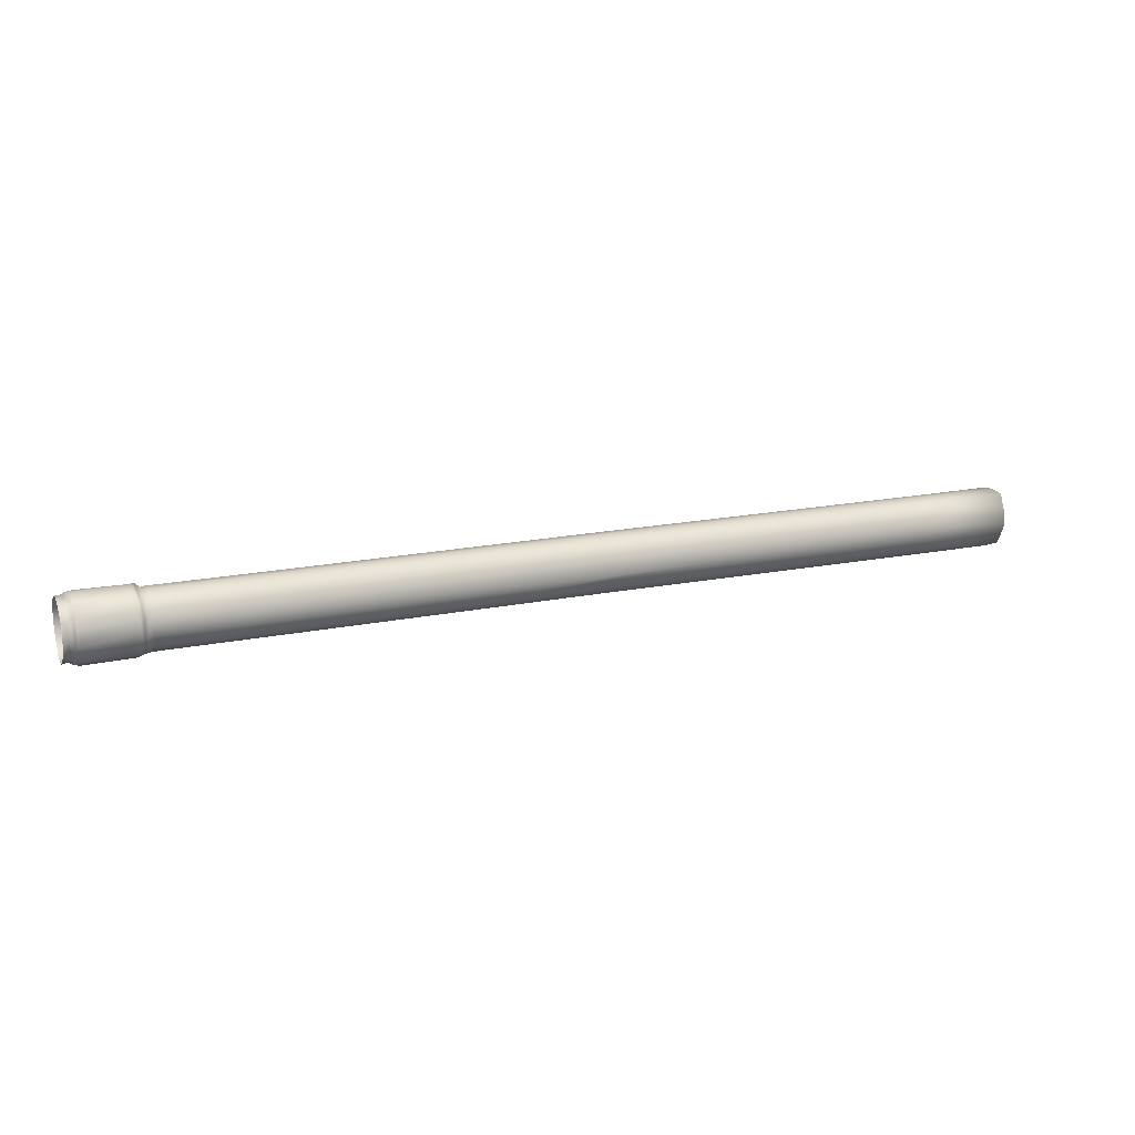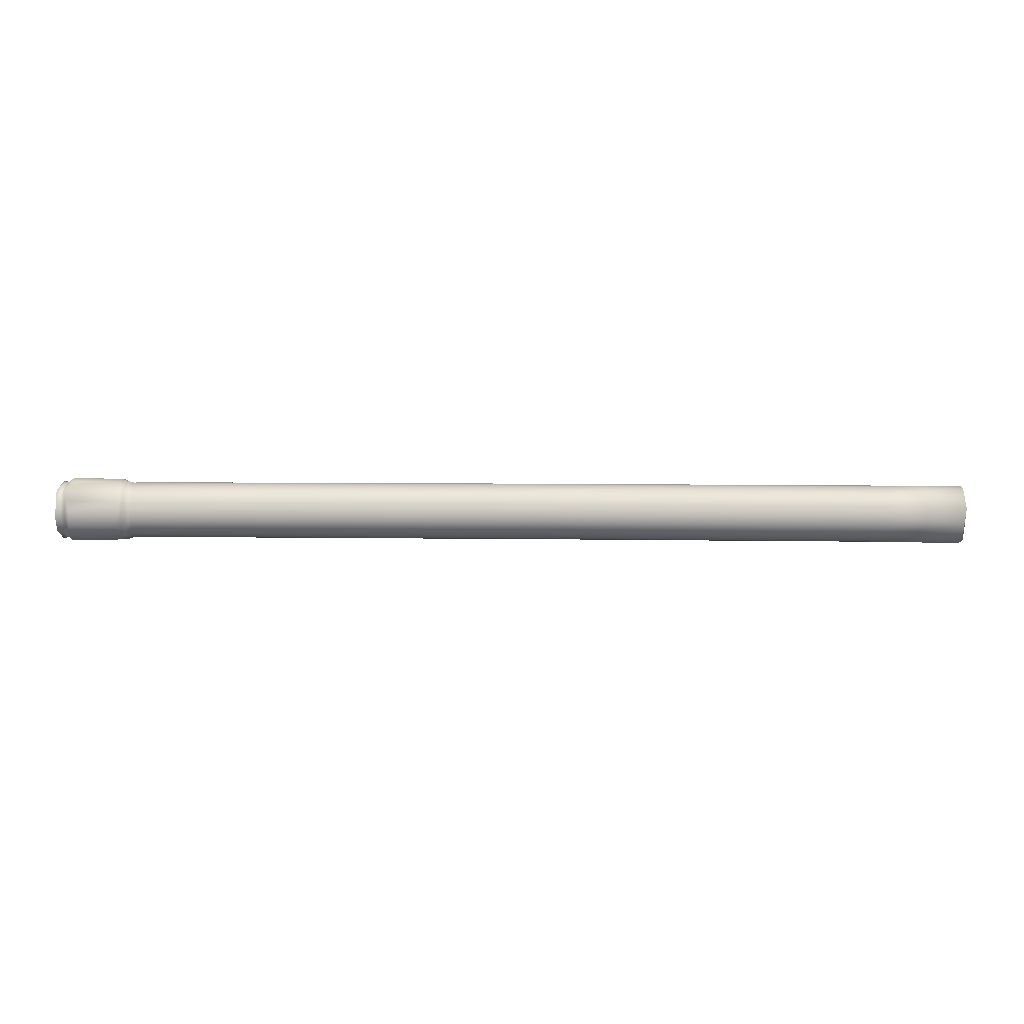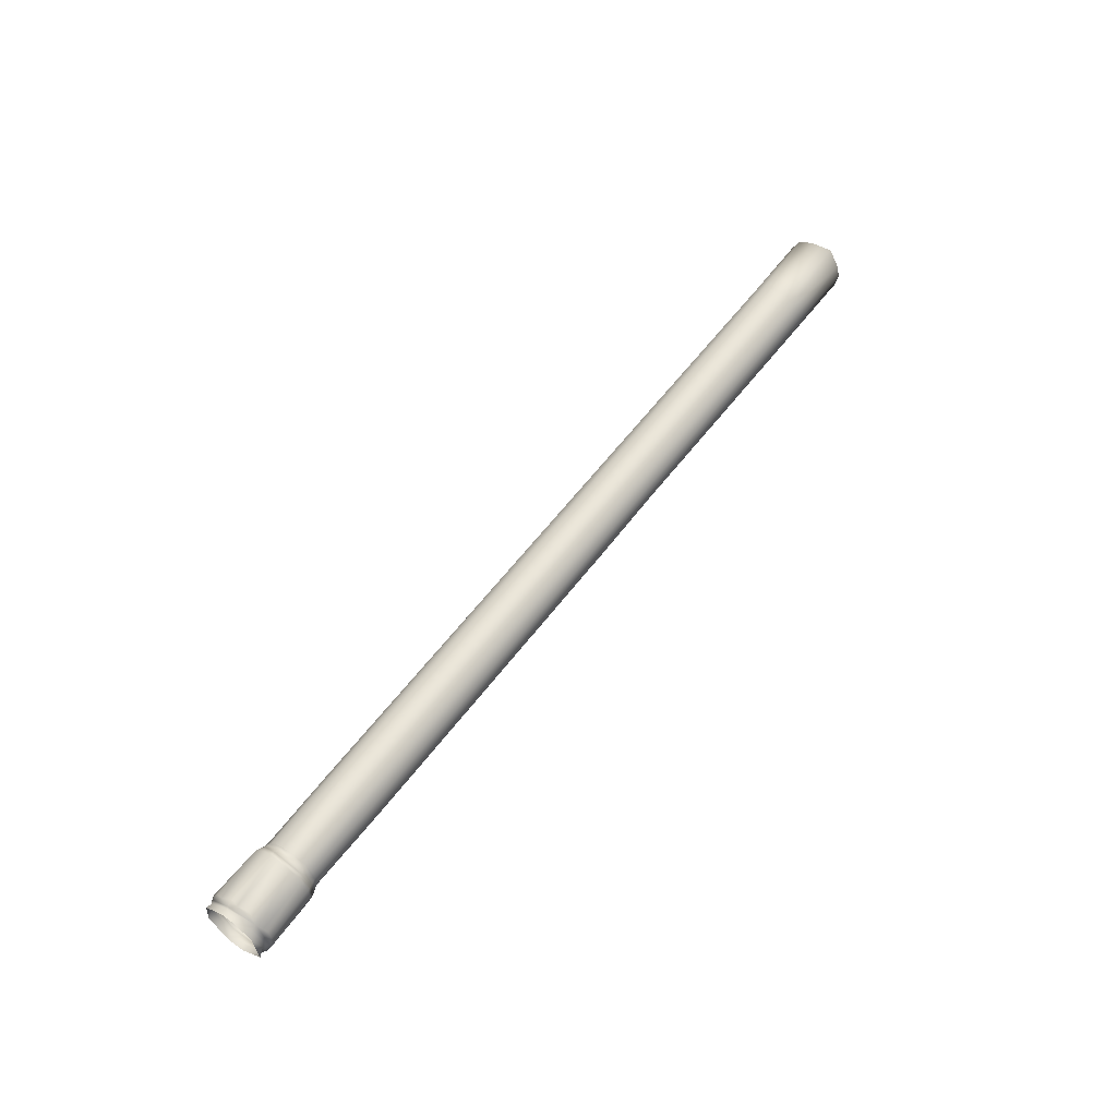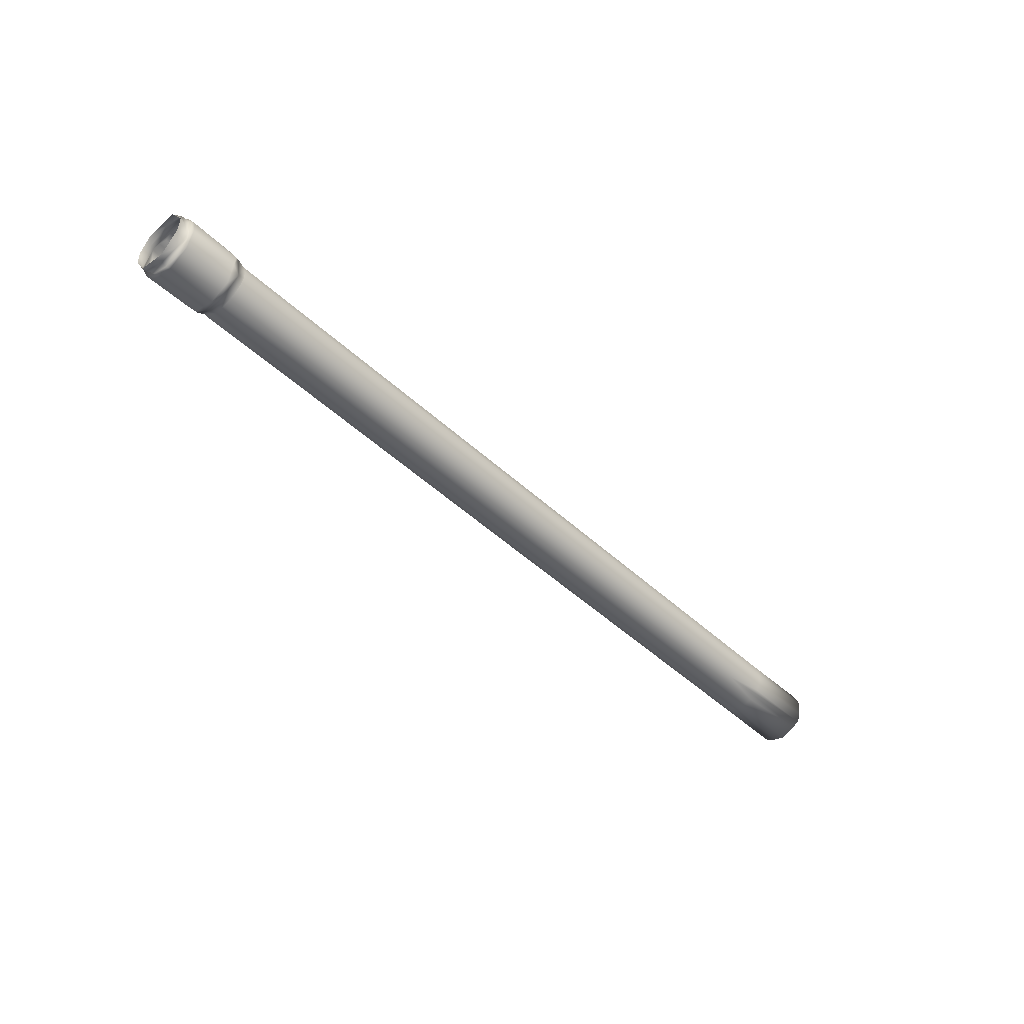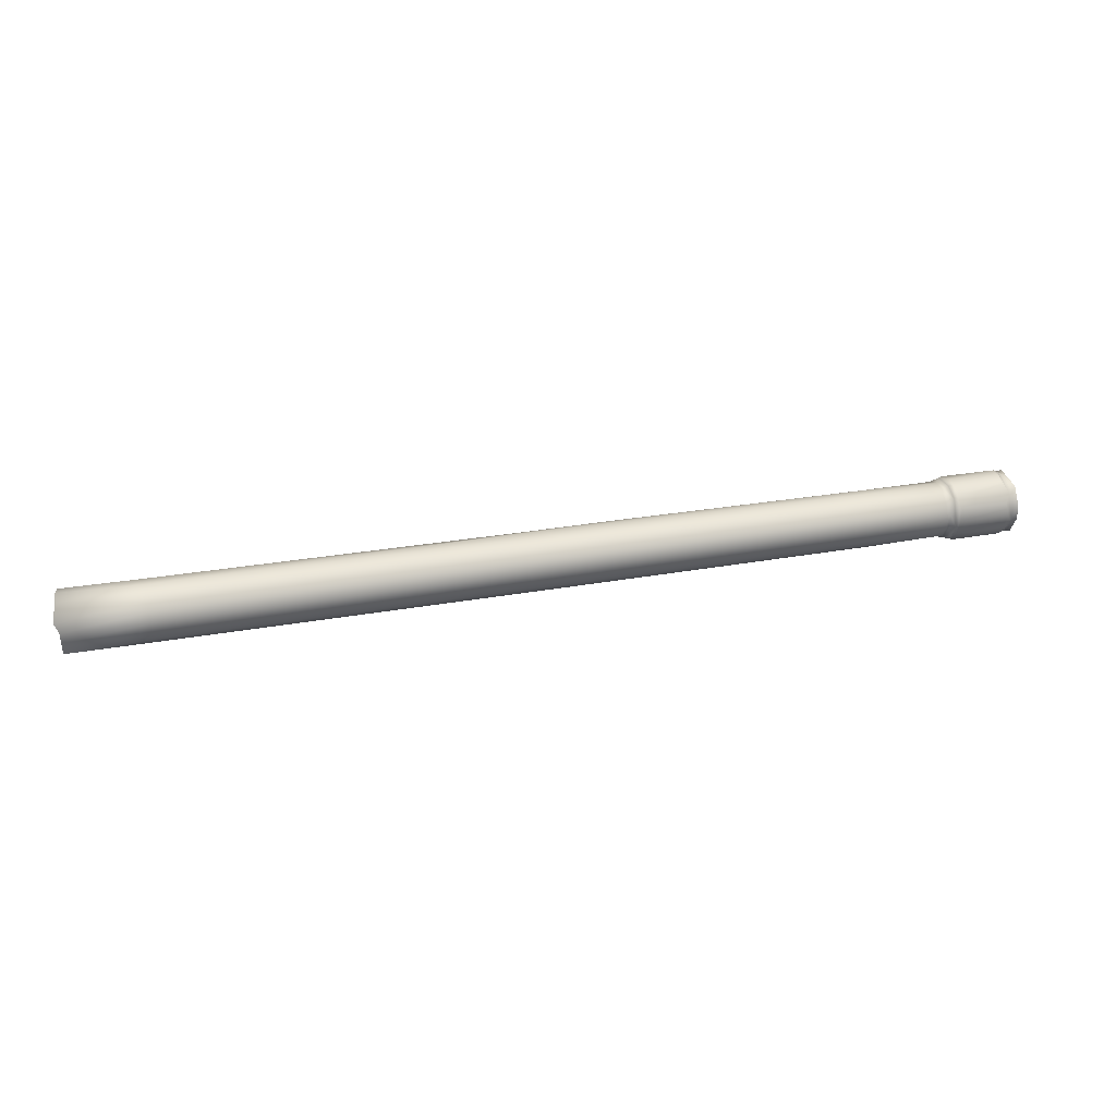
<metadata>
{"format":"obj","ext":"obj","renderer":"f3d","projection":"perspective","resolution":1024,"background":"white","views":[{"elev":17.7,"azim":158.0,"up":"+Z"},{"elev":26.9,"azim":-179.3,"up":"+Y"},{"elev":56.2,"azim":125.9,"up":"+Z"},{"elev":-45.4,"azim":132.8,"up":"+Y"},{"elev":27.7,"azim":-15.5,"up":"+Y"}]}
</metadata>
<code>
g SM_MetalPipePack_LOD3
v 0 -0.004882 0.02796
v 7.5e-05 -0.006335 0.03419
v -6e-06 -0.013 0.02468
v 0.000545 -0.02194 0.02631
v 0 -0.02056 0.01681
v 0.08377 -0.006255 0.03395
v 0 -0.02435 0.005483
v 0.08358 -0.01679 0.02966
v 0.4601 -0.006187 0.03438
v 0.4601 -0.01581 0.03001
v 0.4601 -0.02513 0.02064
v 0.08357 -0.02546 0.0204
v 0.08376 -0.02954 0.0104
v 0.4601 -0.02966 0.007551
v 0.002454 -0.02902 0.01391
v 0 -0.03059 0.00322
v -0 -0.02186 -0.008271
v 0.08371 -0.03032 0.000361
v 0.4601 -0.02814 -0.006922
v 0 -0.01879 -0.02159
v -0 -0.0126 -0.01842
v 0.003358 -0.02545 -0.01567
v -1.2e-05 -0.000741 -0.02231
v 0.08381 -0.027 -0.01073
v 0.1308 -0.02318 -0.01642
v 0.4601 -0.0197 -0.01925
v 0.08382 -0.01846 -0.02139
v 0.002134 -0.01037 -0.02671
v 0.0837 -0.009682 -0.02661
v 0.4601 -0.008819 -0.02599
v 0.00305 0.004721 -0.02902
v 0.08403 0.00064 -0.02792
v 0.4601 0.003727 -0.02722
v 0.08369 0.01227 -0.02602
v 0.4601 0.01549 -0.02352
v 0 0.02056 -0.02159
v -0 0.009489 -0.02095
v -0 0.01881 -0.01481
v -0 0.02482 -0.005338
v 0.08365 0.02252 -0.01933
v 0.4601 0.02549 -0.0152
v 0 0.03235 0.003225
v -0 0.02602 0.006216
v 0.002587 0.02973 -0.01048
v -0 0.02214 0.0168
v 0.08349 0.0305 -0.007569
v 0.3448 0.0318 0.000816
v 0.4601 0.03079 -0.004091
v 0.4601 0.0317 -0.000995
v 0.4601 0.03122 0.01022
v 0.08319 0.03197 0.00754
v 0.08374 0.02884 0.01752
v 0.4601 0.02913 0.01707
v 0.4601 0.02319 0.02643
v 0.000267 0.02934 0.01756
v 0.08317 0.02299 0.02587
v -0.004603 0.01493 0.03169
v -0.000395 0.00872 0.02791
v 0.08356 0.01459 0.03202
v 0.4601 0.01485 0.03247
v 0.4601 0.005725 0.03543
v -0.000215 0.00524 0.0349
v 0 -0.004882 0.02796
v 7.5e-05 -0.006335 0.03419
v 0.08344 0.003791 0.0351
v 0.4601 -0.006187 0.03438
v 0.08377 -0.006255 0.03395
v 0.9183 -0.005898 0.03393
v 0.8364 -0.005965 0.03385
v 0.9176 0.006385 0.03475
v 0.4601 -0.006187 0.03438
v 0.4601 0.005725 0.03543
v 0.4601 0.01485 0.03247
v 0.8364 0.01457 0.03197
v 0.9172 0.02017 0.02801
v 0.7758 0.02267 0.02632
v 0.4601 0.02319 0.02643
v 0.9172 0.02684 0.02049
v 0.4601 0.02913 0.01707
v 0.8359 0.02851 0.01706
v 0.9181 0.03009 0.01181
v 0.8344 0.03138 0.007501
v 0.4601 0.03122 0.01022
v 0.9175 0.03048 0.000349
v 0.4601 0.0317 -0.000995
v 0.8275 0.03029 -0.004294
v 0.9177 0.0252 -0.01476
v 0.5565 0.02815 -0.01085
v 0.4601 0.03079 -0.004091
v 0.4601 0.02549 -0.0152
v 0.8425 0.02347 -0.01761
v 0.9179 0.01158 -0.02534
v 0.4601 0.01549 -0.02352
v 0.9176 0.002514 -0.02769
v 0.4601 0.003727 -0.02722
v 0.9173 -0.005845 -0.02709
v 0.4601 -0.008819 -0.02599
v 0.9178 -0.01464 -0.02389
v 0.4601 -0.0197 -0.01925
v 0.9178 -0.02369 -0.01488
v 0.4601 -0.02814 -0.006922
v 0.8292 -0.02805 -0.006857
v 0.9174 -0.02886 -0.001874
v 0.8297 -0.02974 0.005834
v 0.4601 -0.02966 0.007551
v 0.9177 -0.02769 0.01184
v 0.8351 -0.02632 0.01713
v 0.4601 -0.02513 0.02064
v 0.9174 -0.01877 0.02755
v 0.8414 -0.01935 0.02658
v 0.4601 -0.01581 0.03001
v 0.7894 -0.01244 0.03138
v 0.9183 -0.005898 0.03393
v 0.4601 -0.006187 0.03438
v 0.8364 -0.005965 0.03385
v 0.993 -0.00627 0.03477
v 0.9999 0.008407 0.03438
v 0.9998 -0.006305 0.0344
v 0.9936 0.0226 0.02854
v 0.9999 0.02668 0.02234
v 0.9888 0.02304 0.03134
v 0.9915 -0.006862 0.03609
v 0.9946 0.03265 0.005566
v 0.9998 0.03116 -0.01028
v 0.9885 0.03474 0.002984
v 0.9946 0.02532 -0.01871
v 1 0.00729 -0.02818
v 0.9915 0.03164 -0.01084
v 0.9939 0.002965 -0.0281
v 1 -0.009795 -0.02692
v 0.9893 0.013 -0.028
v 0.9887 -0.01458 -0.02872
v 0.9916 -0.0222 -0.01866
v 0.9994 -0.03043 -0.007539
v 0.9933 -0.03086 -0.000222
v 0.9999 -0.02739 0.02206
v 0.9882 -0.03315 -6.9e-05
v 0.9946 -0.02504 0.02354
v 0.9998 -0.006305 0.0344
v 0.993 -0.00627 0.03477
v 0.9915 -0.006862 0.03609
v 0.9895 -0.03071 0.01516
v 0.9876 -0.01825 0.03252
v 0.984 -0.007023 0.03755
v 0.9847 -0.03485 -0.002882
v 0.9315 -0.01426 0.03433
v 0.9307 -0.006663 0.03701
v 0.9851 -0.02626 0.02546
v 0.9255 -0.02107 0.02849
v 0.927 -0.006668 0.03789
v 0.9221 -0.005748 0.03315
v 0.9312 -0.02695 0.02466
v 0.9852 -0.03302 0.01366
v 0.9314 -0.03339 -0.001357
v 0.9253 -0.02986 0.01183
v 0.9193 -0.02213 0.02269
v 0.9183 -0.005898 0.03393
v 0.9174 -0.01877 0.02755
v 0.9177 -0.02769 0.01184
v 0.9258 -0.03058 -0.006127
v 0.9174 -0.02886 -0.001874
v 0.9178 -0.02369 -0.01488
v 0.9318 -0.02327 -0.02245
v 0.9254 -0.01231 -0.02974
v 0.9178 -0.01464 -0.02389
v 0.9173 -0.005845 -0.02709
v 0.9176 0.002514 -0.02769
v 0.9179 0.01158 -0.02534
v 0.9849 -0.0224 -0.02501
v 0.9338 -0.004303 -0.03117
v 0.9854 -0.002924 -0.03205
v 0.9254 0.01867 -0.024
v 0.9177 0.0252 -0.01476
v 0.9317 0.009894 -0.02989
v 0.9843 0.0142 -0.029
v 0.9879 0.02478 -0.02157
v 0.9334 0.0216 -0.02349
v 0.9313 0.03046 -0.01369
v 0.926 0.0311 -0.01006
v 0.9175 0.03048 0.000349
v 0.9181 0.03009 0.01181
v 0.9874 0.03471 -0.004802
v 0.9315 0.03475 0.003213
v 0.9261 0.03195 0.01296
v 0.984 0.03596 0.00323
v 0.9172 0.02684 0.02049
v 0.9172 0.02017 0.02801
v 0.9316 0.03358 0.01433
v 0.9852 0.03567 0.01105
v 0.9265 0.02298 0.02846
v 0.9176 0.006385 0.03475
v 0.9867 0.02924 0.02514
v 0.9841 0.03237 0.01892
v 0.9314 0.02739 0.0258
v 0.9218 0.006903 0.03388
v 0.9183 -0.005898 0.03393
v 0.9221 -0.005748 0.03315
v 0.927 -0.006668 0.03789
v 0.9317 0.0157 0.03526
v 0.9313 0.000691 0.0381
v 0.9307 -0.006663 0.03701
v 0.984 0.0132 0.0368
v 0.9867 0.000948 0.0386
v 0.984 -0.007023 0.03755
f 3 2 1
f 2 3 4
f 5 4 3
f 4 6 2
f 7 4 5
f 6 4 8
f 8 9 6
f 9 8 10
f 11 10 8
f 8 12 11
f 8 4 12
f 13 11 12
f 11 13 14
f 15 12 4
f 12 15 13
f 4 16 15
f 16 13 15
f 4 7 16
f 17 16 7
f 18 14 13
f 13 16 18
f 19 14 18
f 16 17 20
f 21 20 17
f 22 18 16
f 22 16 20
f 23 20 21
f 18 22 24
f 24 19 18
f 24 22 25
f 25 19 24
f 20 25 22
f 19 25 26
f 25 20 27
f 25 27 26
f 28 27 20
f 29 26 27
f 27 28 29
f 26 29 30
f 20 31 28
f 31 29 28
f 31 20 23
f 32 30 29
f 29 31 32
f 30 32 33
f 32 34 33
f 32 31 34
f 33 34 35
f 31 23 36
f 36 34 31
f 23 37 36
f 38 36 37
f 39 36 38
f 34 40 35
f 34 36 40
f 35 40 41
f 36 39 42
f 43 42 39
f 44 40 36
f 44 36 42
f 45 42 43
f 40 44 46
f 46 41 40
f 42 46 44
f 41 46 47
f 41 47 48
f 48 47 49
f 50 49 47
f 46 51 47
f 47 51 50
f 46 42 51
f 52 50 51
f 50 52 53
f 54 53 52
f 55 51 42
f 51 55 52
f 52 56 54
f 52 55 56
f 55 42 57
f 57 56 55
f 42 45 57
f 58 57 45
f 59 54 56
f 56 57 59
f 54 59 60
f 61 60 59
f 57 58 62
f 62 59 57
f 63 62 58
f 62 63 64
f 59 65 61
f 59 62 65
f 64 65 62
f 66 61 65
f 65 64 67
f 65 67 66
f 70 69 68
f 70 71 69
f 71 70 72
f 73 72 70
f 70 74 73
f 75 74 70
f 76 73 74
f 74 75 76
f 73 76 77
f 78 76 75
f 79 77 76
f 76 78 80
f 76 80 79
f 81 80 78
f 82 79 80
f 80 81 82
f 79 82 83
f 84 82 81
f 83 82 85
f 82 84 86
f 82 86 85
f 87 86 84
f 88 85 86
f 88 89 85
f 89 88 90
f 86 87 91
f 86 91 88
f 88 91 90
f 92 91 87
f 90 91 93
f 92 93 91
f 94 93 92
f 93 94 95
f 96 95 94
f 95 96 97
f 98 97 96
f 97 98 99
f 98 100 99
f 101 99 100
f 100 102 101
f 103 102 100
f 104 101 102
f 102 103 104
f 101 104 105
f 106 104 103
f 107 105 104
f 104 106 107
f 105 107 108
f 109 107 106
f 107 110 108
f 107 109 110
f 108 110 111
f 110 109 112
f 112 111 110
f 113 112 109
f 114 111 112
f 112 113 115
f 112 115 114
f 118 117 116
f 116 117 119
f 120 119 117
f 121 116 119
f 116 121 122
f 123 119 120
f 120 124 123
f 125 119 123
f 119 125 121
f 123 124 126
f 127 126 124
f 123 128 125
f 128 123 126
f 126 127 129
f 130 129 127
f 131 126 129
f 128 126 131
f 129 130 132
f 129 132 131
f 132 130 133
f 134 133 130
f 133 134 135
f 136 135 134
f 132 133 137
f 135 137 133
f 135 136 138
f 139 138 136
f 140 138 139
f 141 138 140
f 142 135 138
f 138 141 142
f 137 135 142
f 142 141 143
f 143 141 144
f 142 145 137
f 144 146 143
f 146 144 147
f 143 148 142
f 147 149 146
f 149 147 150
f 149 150 151
f 152 143 146
f 143 152 148
f 146 149 152
f 153 142 148
f 148 152 153
f 145 142 153
f 154 153 152
f 153 154 145
f 155 152 149
f 152 155 154
f 151 156 149
f 149 156 155
f 156 151 157
f 157 158 156
f 159 156 158
f 159 155 156
f 160 155 159
f 160 154 155
f 159 161 160
f 162 160 161
f 154 160 163
f 163 145 154
f 160 162 164
f 164 163 160
f 165 164 162
f 165 166 164
f 167 164 166
f 168 164 167
f 145 163 169
f 169 137 145
f 137 169 132
f 163 164 170
f 170 169 163
f 171 132 169
f 169 170 171
f 132 171 131
f 172 170 164
f 164 168 172
f 173 172 168
f 174 171 170
f 170 172 174
f 171 175 131
f 171 174 175
f 176 131 175
f 128 131 176
f 177 175 174
f 175 177 176
f 174 172 177
f 178 176 177
f 177 172 178
f 176 178 128
f 172 173 179
f 179 178 172
f 180 179 173
f 181 179 180
f 128 178 182
f 125 128 182
f 178 179 183
f 183 182 178
f 179 181 184
f 182 183 185
f 187 181 186
f 183 179 188
f 188 185 183
f 184 188 179
f 182 185 189
f 185 188 189
f 182 189 125
f 184 181 190
f 181 187 190
f 190 188 184
f 191 190 187
f 125 189 192
f 125 192 121
f 189 188 193
f 189 193 192
f 194 193 188
f 193 194 192
f 188 190 194
f 192 194 121
f 190 191 195
f 196 195 191
f 195 196 197
f 197 198 195
f 190 195 198
f 194 190 199
f 198 199 190
f 199 121 194
f 199 198 200
f 200 198 201
f 121 199 202
f 200 202 199
f 203 121 202
f 202 200 203
f 201 203 200
f 122 121 203
f 203 201 204
f 203 204 122

</code>
